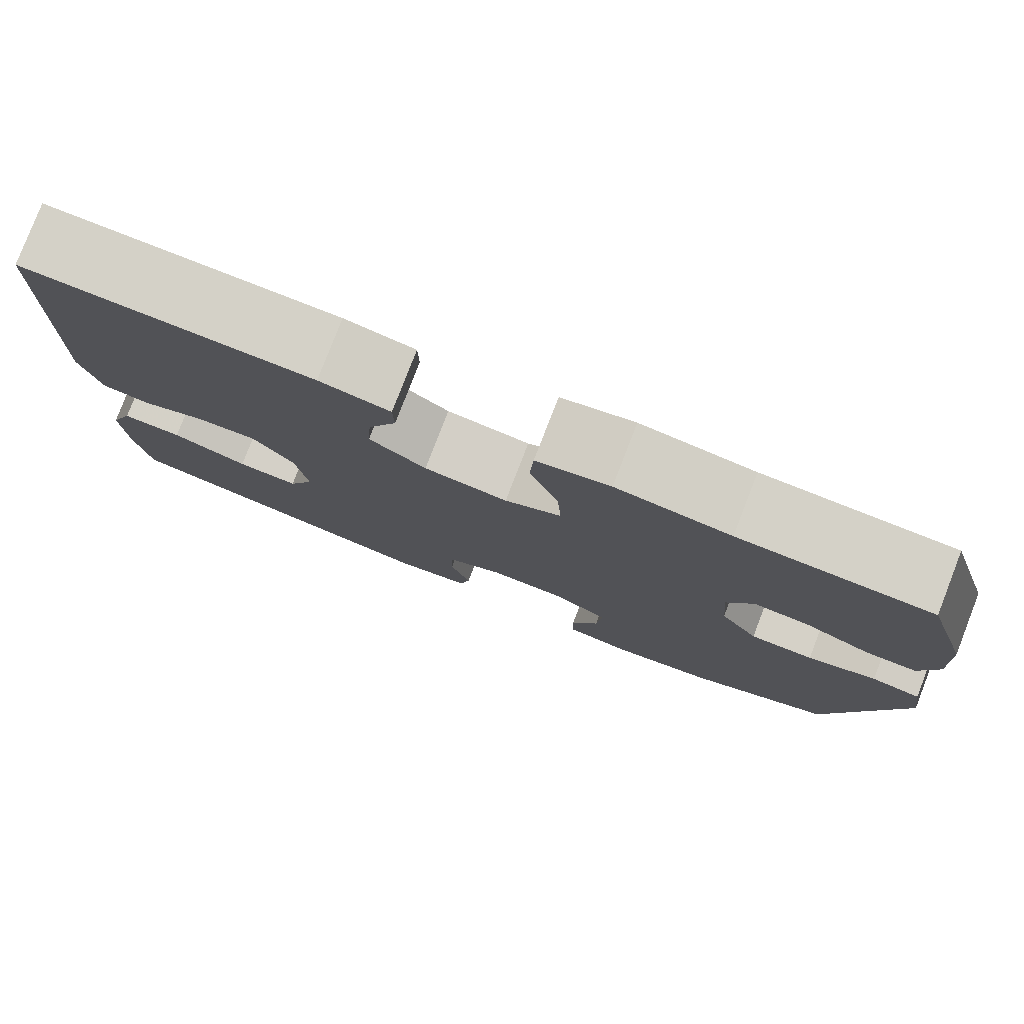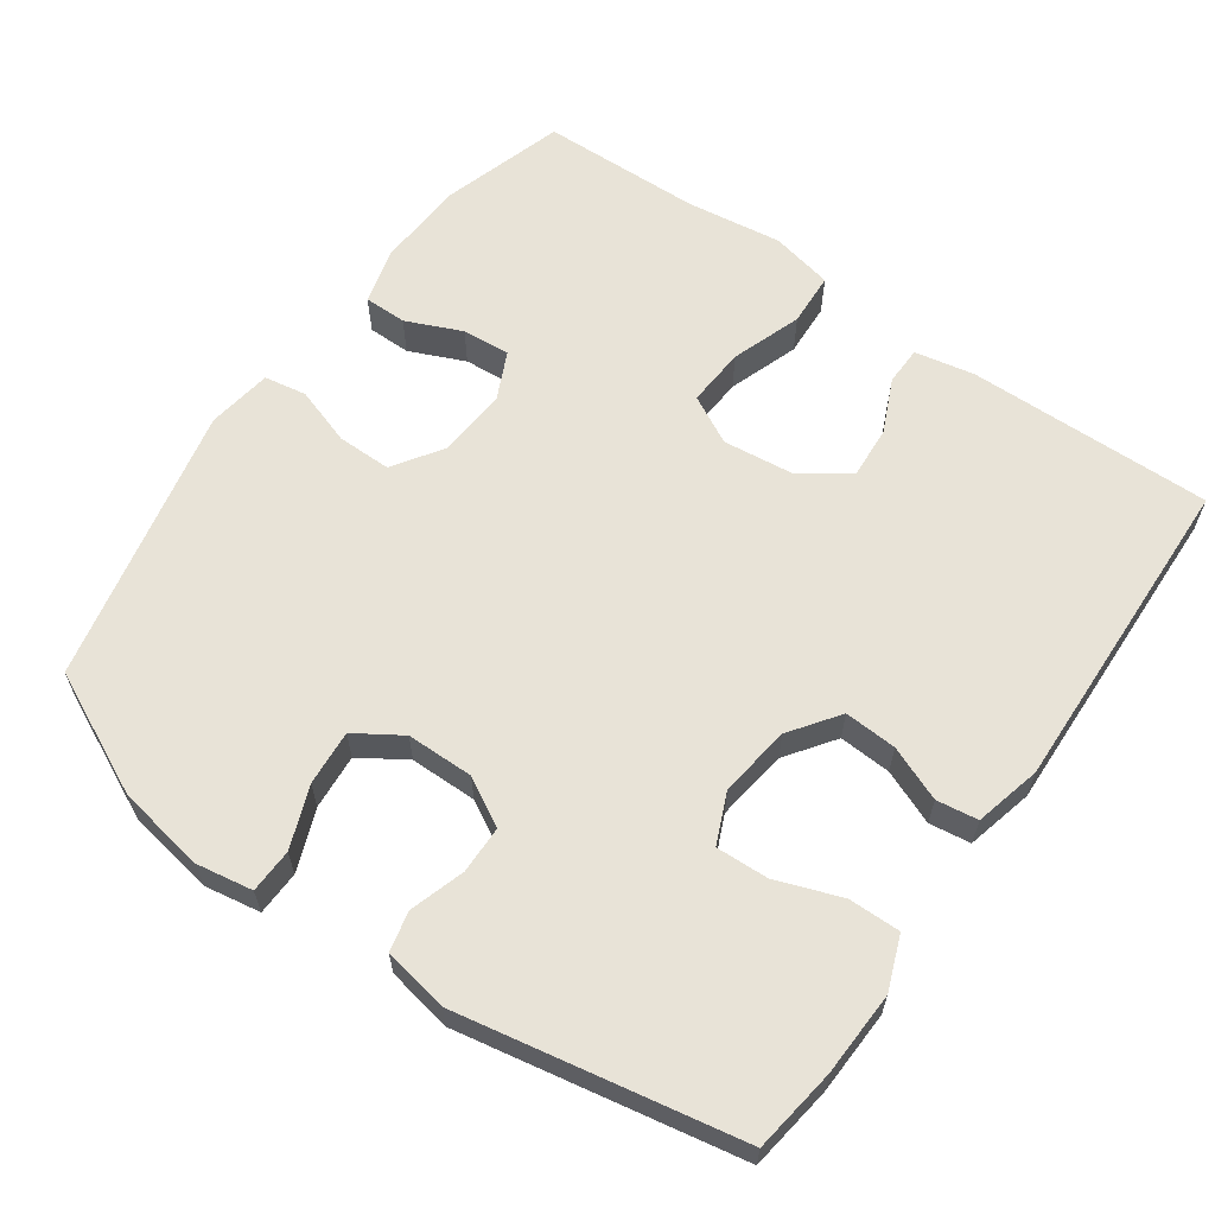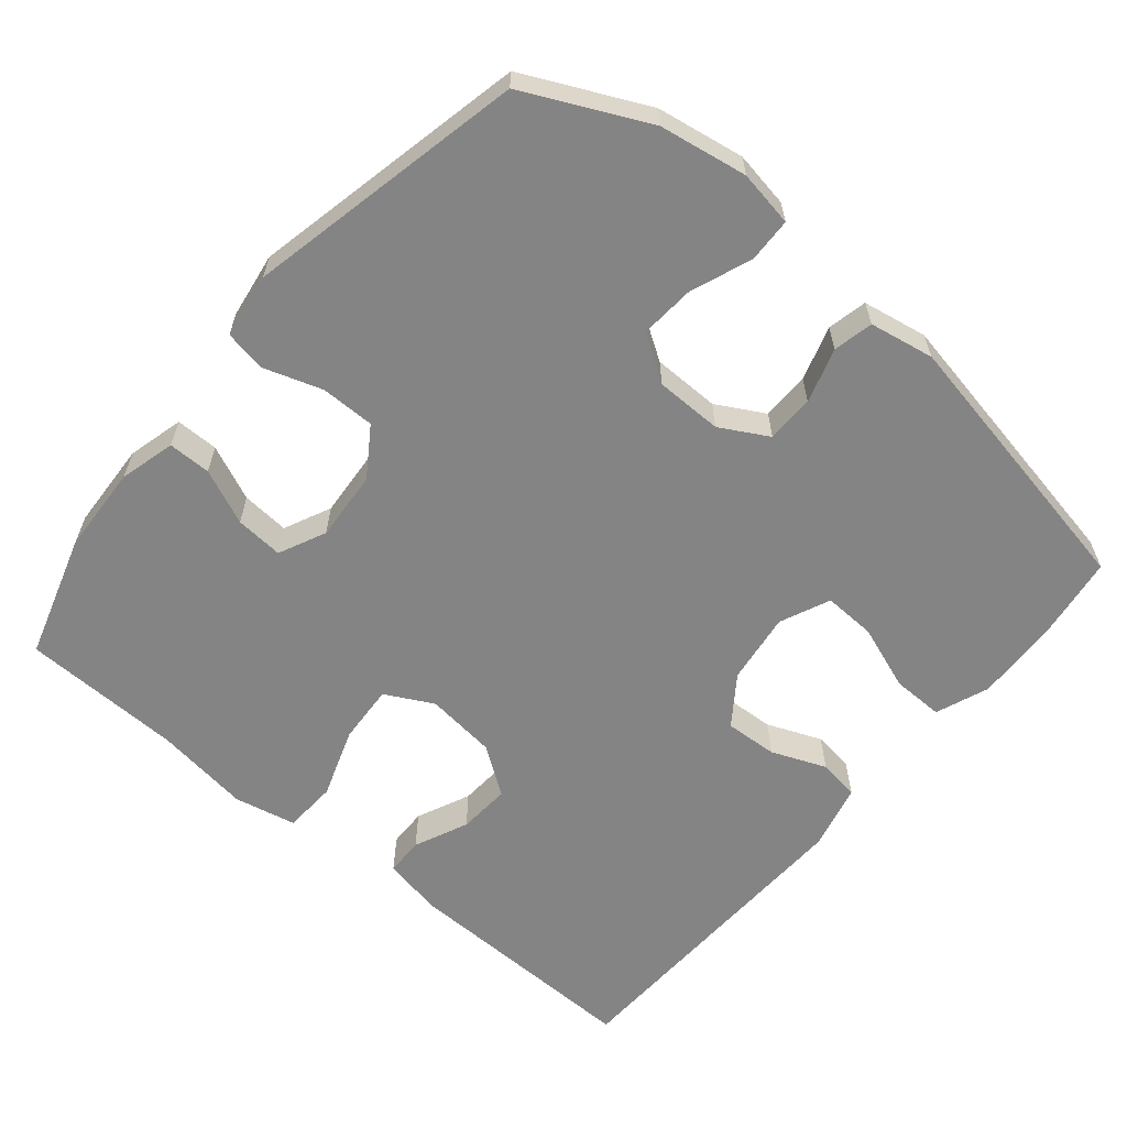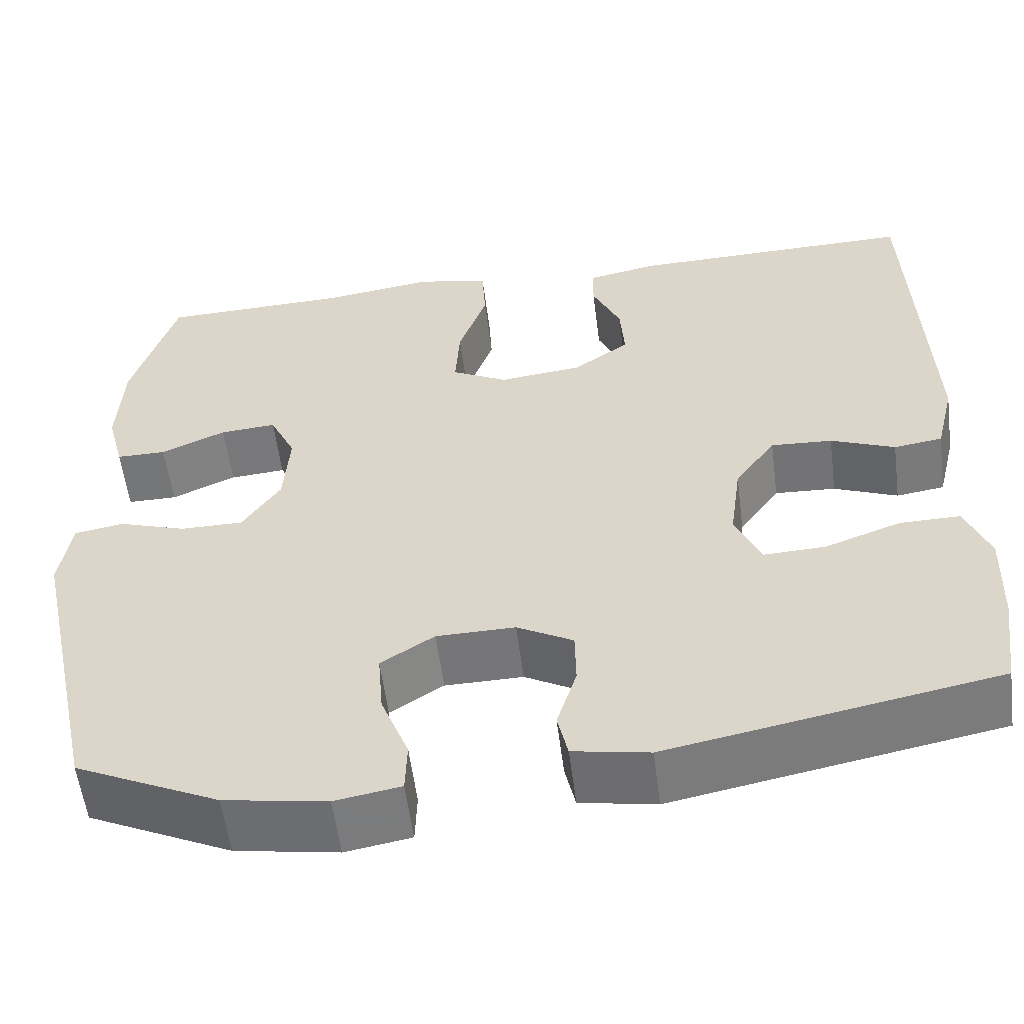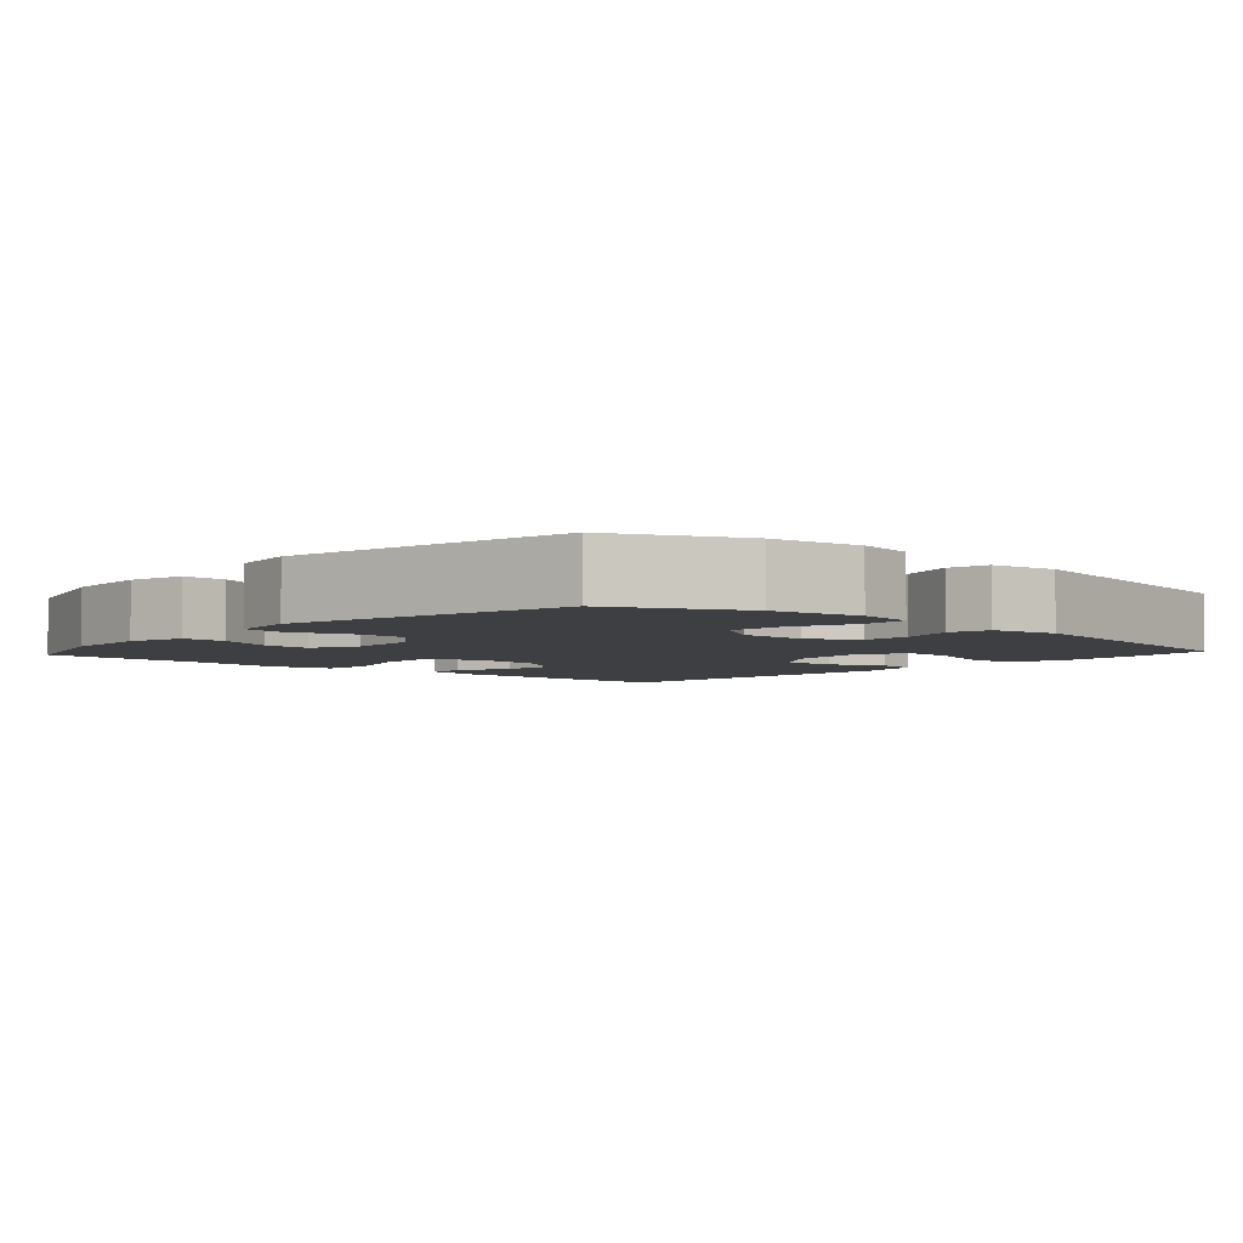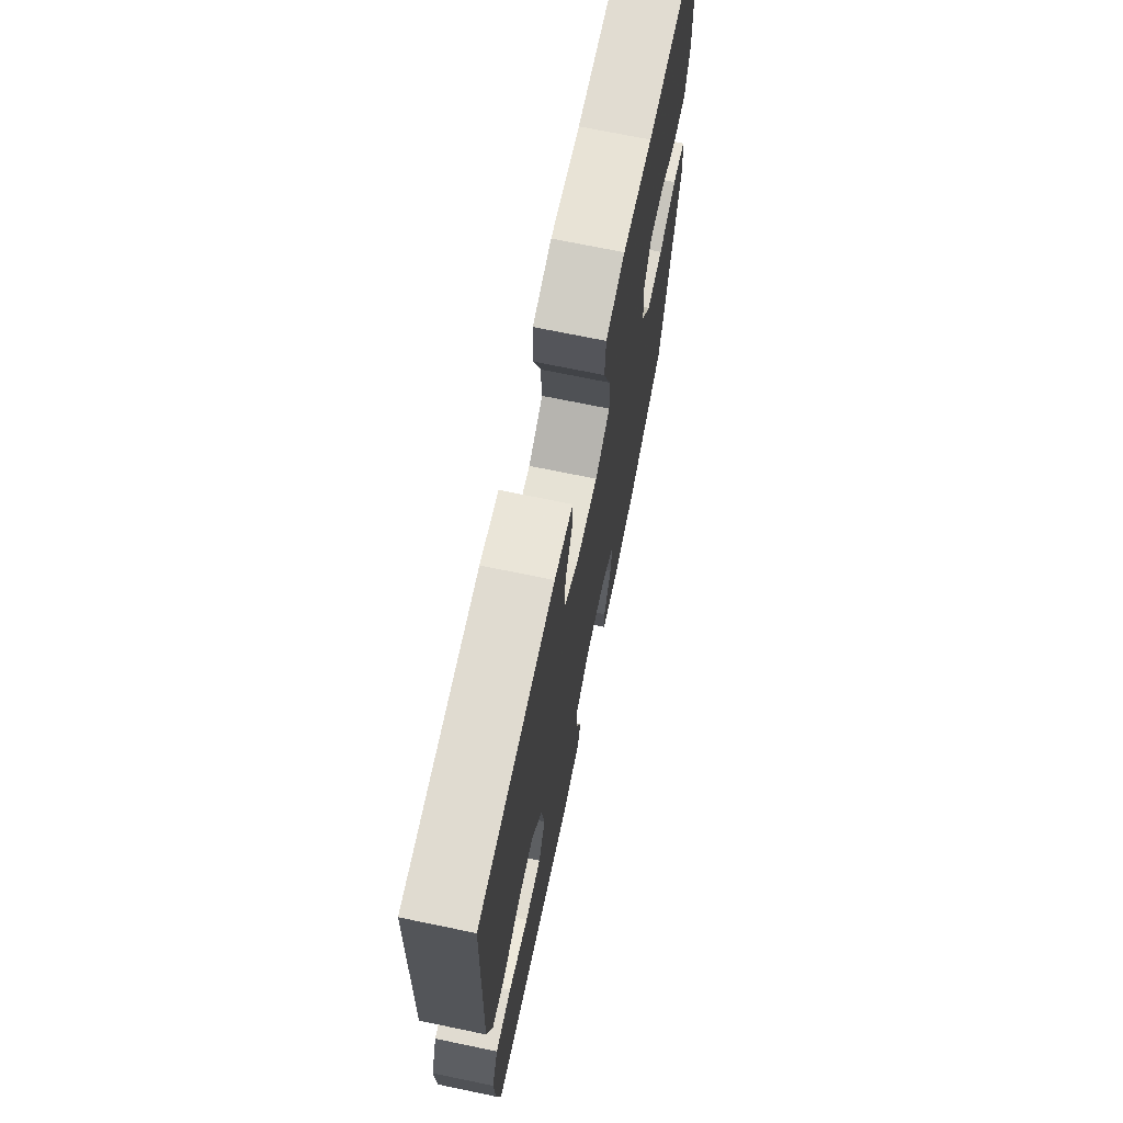
<metadata>
{"format":"obj","ext":"obj","renderer":"f3d","projection":"perspective","resolution":1024,"background":"white","views":[{"elev":79.7,"azim":21.2,"up":"+Z"},{"elev":62.1,"azim":-144.7,"up":"+Y"},{"elev":-61.4,"azim":140.1,"up":"+Y"},{"elev":-56.7,"azim":-172.7,"up":"+Z"},{"elev":-4.3,"azim":137.8,"up":"+Y"},{"elev":70.9,"azim":-78.3,"up":"+Z"}]}
</metadata>
<code>
v -0.5 0.07 -0.5
v -0.516 0.07 -0.386
v -0.52 0.07 -0.272
v -0.492 0.07 -0.2
v -0.422 0.07 -0.201
v -0.334 0.07 -0.233
v -0.263 0.07 -0.236
v -0.233 0.07 -0.168
v -0.246 0.07 -0.071
v -0.293 0.07 -0.005
v -0.364 0.07 -0.009
v -0.438 0.07 -0.039
v -0.494 0.07 -0.031
v -0.516 0.07 0.059
v -0.5 0.07 0.5
v -0.168 0.07 0.494
v -0.087 0.07 0.478
v -0.086 0.07 0.426
v -0.119 0.07 0.353
v -0.124 0.07 0.282
v -0.059 0.07 0.236
v 0.037 0.07 0.225
v 0.102 0.07 0.259
v 0.097 0.07 0.339
v 0.064 0.07 0.434
v 0.068 0.07 0.506
v 0.152 0.07 0.524
v 0.282 0.07 0.506
v 0.5 0.07 0.5
v 0.551 0.07 0.332
v 0.557 0.07 0.213
v 0.537 0.07 0.137
v 0.479 0.07 0.137
v 0.404 0.07 0.17
v 0.339 0.07 0.175
v 0.309 0.07 0.111
v 0.316 0.07 0.016
v 0.36 0.07 -0.05
v 0.433 0.07 -0.05
v 0.512 0.07 -0.024
v 0.569 0.07 -0.034
v 0.582 0.07 -0.122
v 0.5 0.07 -0.5
v 0.334 0.07 -0.579
v 0.215 0.07 -0.599
v 0.139 0.07 -0.586
v 0.137 0.07 -0.526
v 0.169 0.07 -0.443
v 0.175 0.07 -0.368
v 0.113 0.07 -0.328
v 0.022 0.07 -0.327
v -0.043 0.07 -0.363
v -0.044 0.07 -0.428
v -0.021 0.07 -0.502
v -0.033 0.07 -0.556
v -0.121 0.07 -0.572
v -0.5 0 -0.5
v -0.516 0 -0.386
v -0.52 0 -0.272
v -0.492 0 -0.2
v -0.422 0 -0.201
v -0.334 0 -0.233
v -0.263 0 -0.236
v -0.233 0 -0.168
v -0.246 0 -0.071
v -0.293 0 -0.005
v -0.364 0 -0.009
v -0.438 0 -0.039
v -0.494 0 -0.031
v -0.516 0 0.059
v -0.5 0 0.5
v -0.168 0 0.494
v -0.087 0 0.478
v -0.086 0 0.426
v -0.119 0 0.353
v -0.124 0 0.282
v -0.059 0 0.236
v 0.037 0 0.225
v 0.102 0 0.259
v 0.097 0 0.339
v 0.064 0 0.434
v 0.068 0 0.506
v 0.152 0 0.524
v 0.282 0 0.506
v 0.5 0 0.5
v 0.551 0 0.332
v 0.557 0 0.213
v 0.537 0 0.137
v 0.479 0 0.137
v 0.404 0 0.17
v 0.339 0 0.175
v 0.309 0 0.111
v 0.316 0 0.016
v 0.36 0 -0.05
v 0.433 0 -0.05
v 0.512 0 -0.024
v 0.569 0 -0.034
v 0.582 0 -0.122
v 0.5 0 -0.5
v 0.334 0 -0.579
v 0.215 0 -0.599
v 0.139 0 -0.586
v 0.137 0 -0.526
v 0.169 0 -0.443
v 0.175 0 -0.368
v 0.113 0 -0.328
v 0.022 0 -0.327
v -0.043 0 -0.363
v -0.044 0 -0.428
v -0.021 0 -0.502
v -0.033 0 -0.556
v -0.121 0 -0.572
f 53 54 55 56
f 52 53 56 1
f 51 52 1 2
f 45 46 47 48
f 45 48 49
f 44 45 49
f 43 44 49
f 42 43 49 50
f 39 40 41 42
f 38 39 42 50
f 31 32 33 34
f 31 34 35
f 28 29 30 31
f 28 31 35
f 27 28 35 36
f 24 25 26 27
f 23 24 27 36
f 16 17 18 19
f 16 19 20
f 15 16 20
f 14 15 20 21
f 11 12 13 14
f 10 11 14 21
f 3 4 5 6
f 51 2 3 6
f 51 6 7
f 37 38 50 51
f 37 51 7 8
f 22 23 36 37
f 22 37 8 9
f 9 10 21 22
f 112 111 110 109
f 57 112 109 108
f 58 57 108 107
f 104 103 102 101
f 105 104 101
f 105 101 100
f 105 100 99
f 106 105 99 98
f 98 97 96 95
f 106 98 95 94
f 90 89 88 87
f 91 90 87
f 87 86 85 84
f 91 87 84
f 92 91 84 83
f 83 82 81 80
f 92 83 80 79
f 75 74 73 72
f 76 75 72
f 76 72 71
f 77 76 71 70
f 70 69 68 67
f 77 70 67 66
f 62 61 60 59
f 62 59 58 107
f 63 62 107
f 107 106 94 93
f 64 63 107 93
f 93 92 79 78
f 65 64 93 78
f 78 77 66 65
f 1 57 58 2
f 2 58 59 3
f 3 59 60 4
f 4 60 61 5
f 5 61 62 6
f 6 62 63 7
f 7 63 64 8
f 8 64 65 9
f 9 65 66 10
f 10 66 67 11
f 11 67 68 12
f 12 68 69 13
f 13 69 70 14
f 14 70 71 15
f 15 71 72 16
f 16 72 73 17
f 17 73 74 18
f 18 74 75 19
f 19 75 76 20
f 20 76 77 21
f 21 77 78 22
f 22 78 79 23
f 23 79 80 24
f 24 80 81 25
f 25 81 82 26
f 26 82 83 27
f 27 83 84 28
f 28 84 85 29
f 29 85 86 30
f 30 86 87 31
f 31 87 88 32
f 32 88 89 33
f 33 89 90 34
f 34 90 91 35
f 35 91 92 36
f 36 92 93 37
f 37 93 94 38
f 38 94 95 39
f 39 95 96 40
f 40 96 97 41
f 41 97 98 42
f 42 98 99 43
f 43 99 100 44
f 44 100 101 45
f 45 101 102 46
f 46 102 103 47
f 47 103 104 48
f 48 104 105 49
f 49 105 106 50
f 50 106 107 51
f 51 107 108 52
f 52 108 109 53
f 53 109 110 54
f 54 110 111 55
f 55 111 112 56
f 56 112 57 1

</code>
